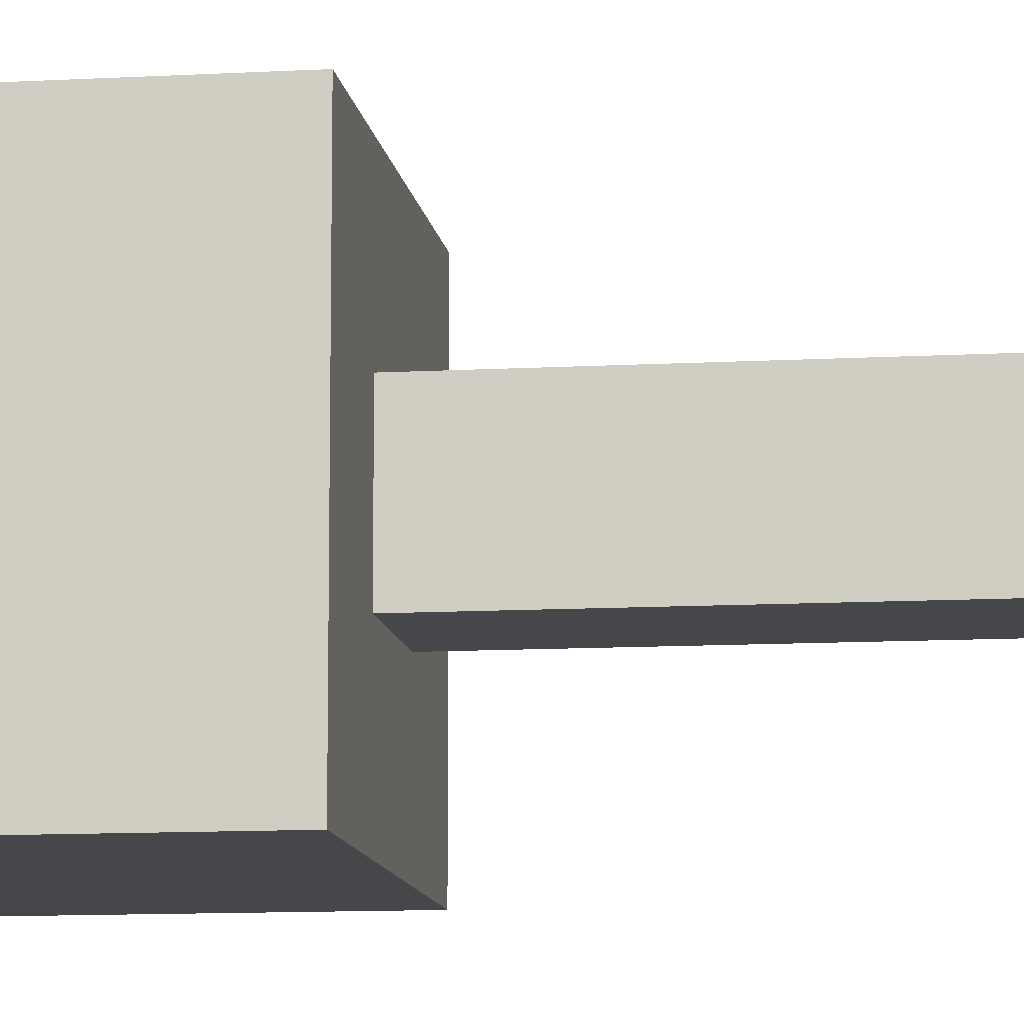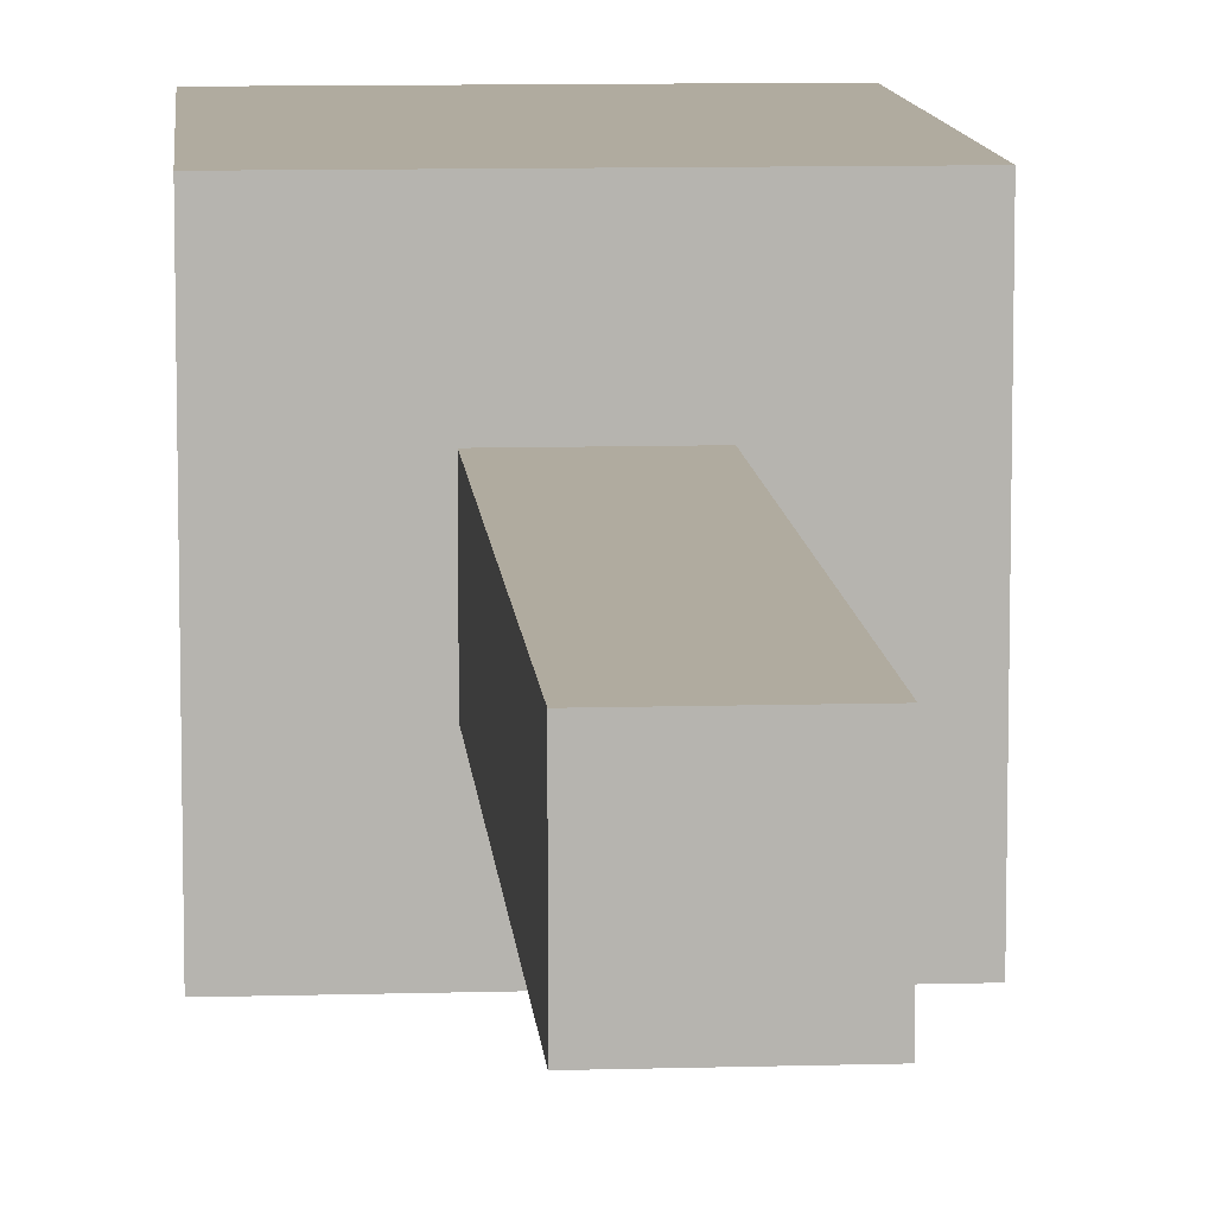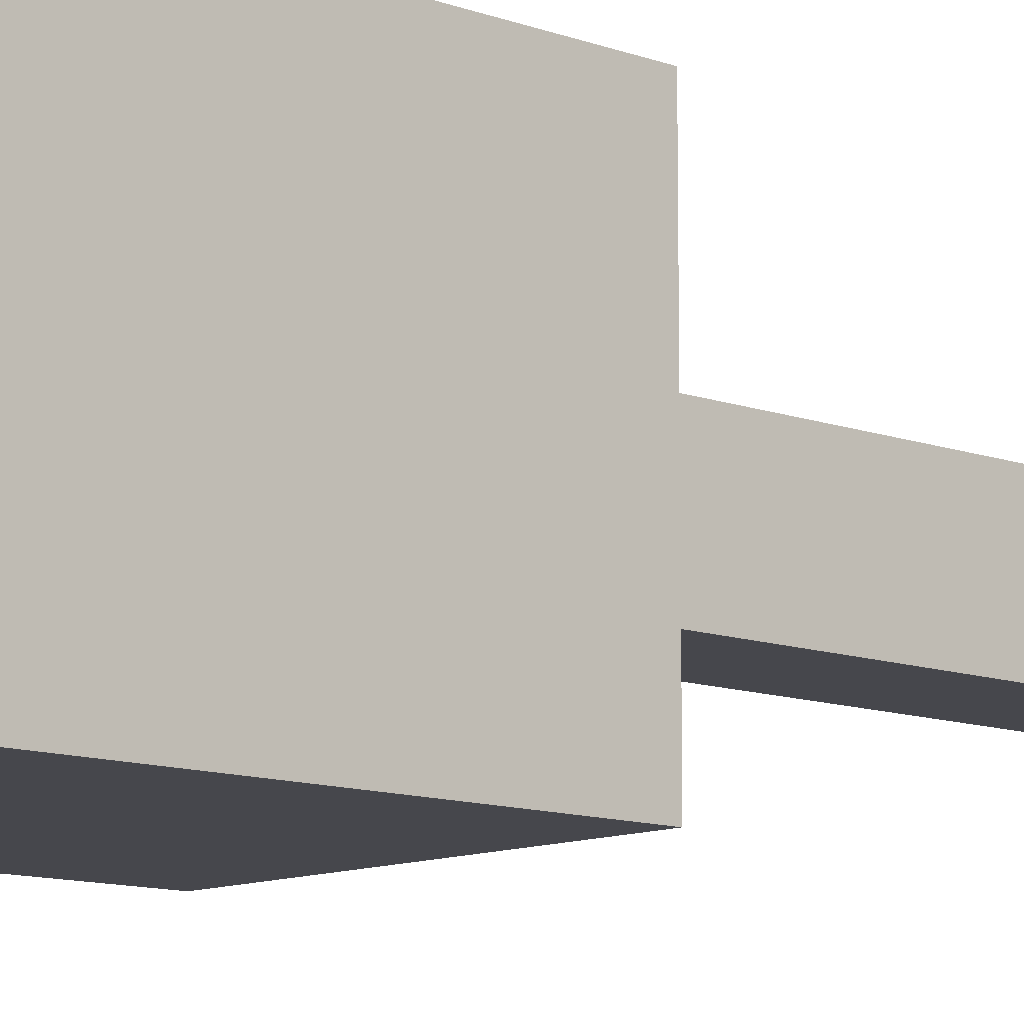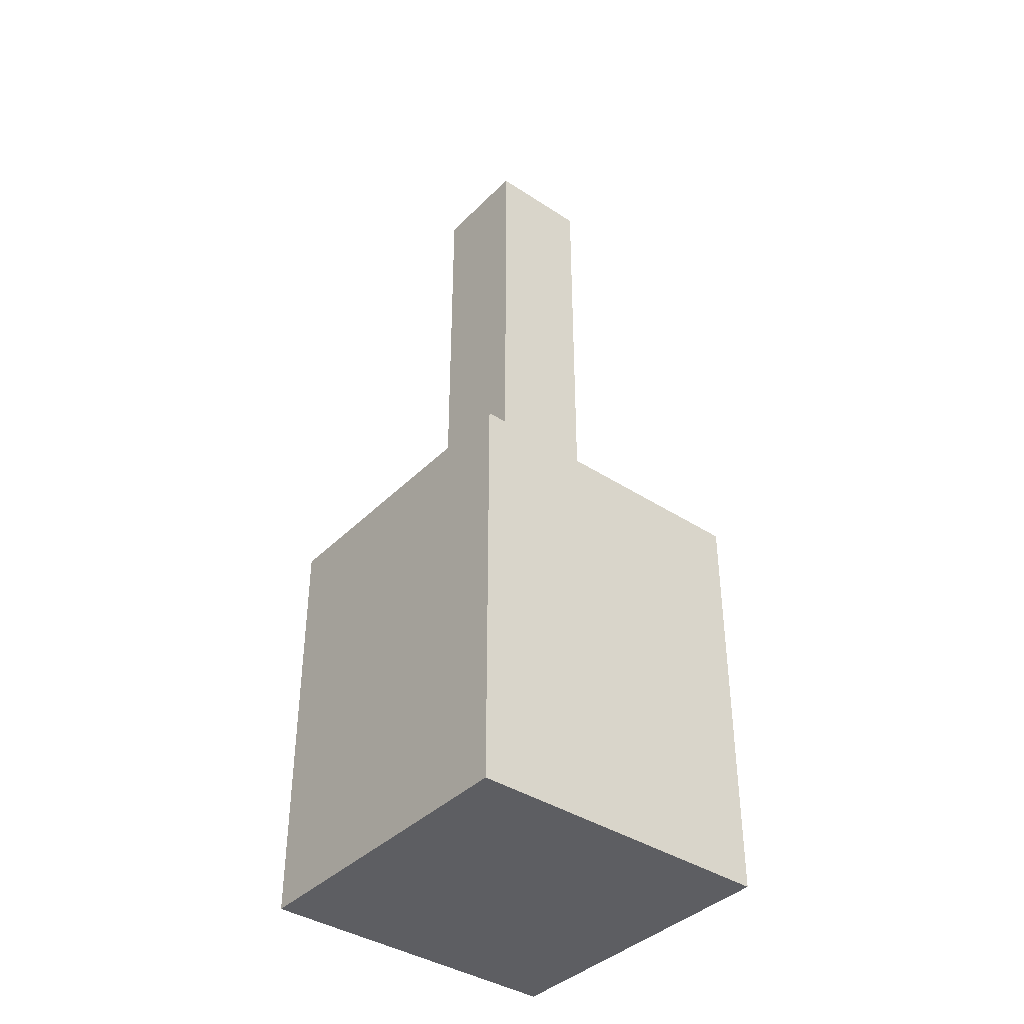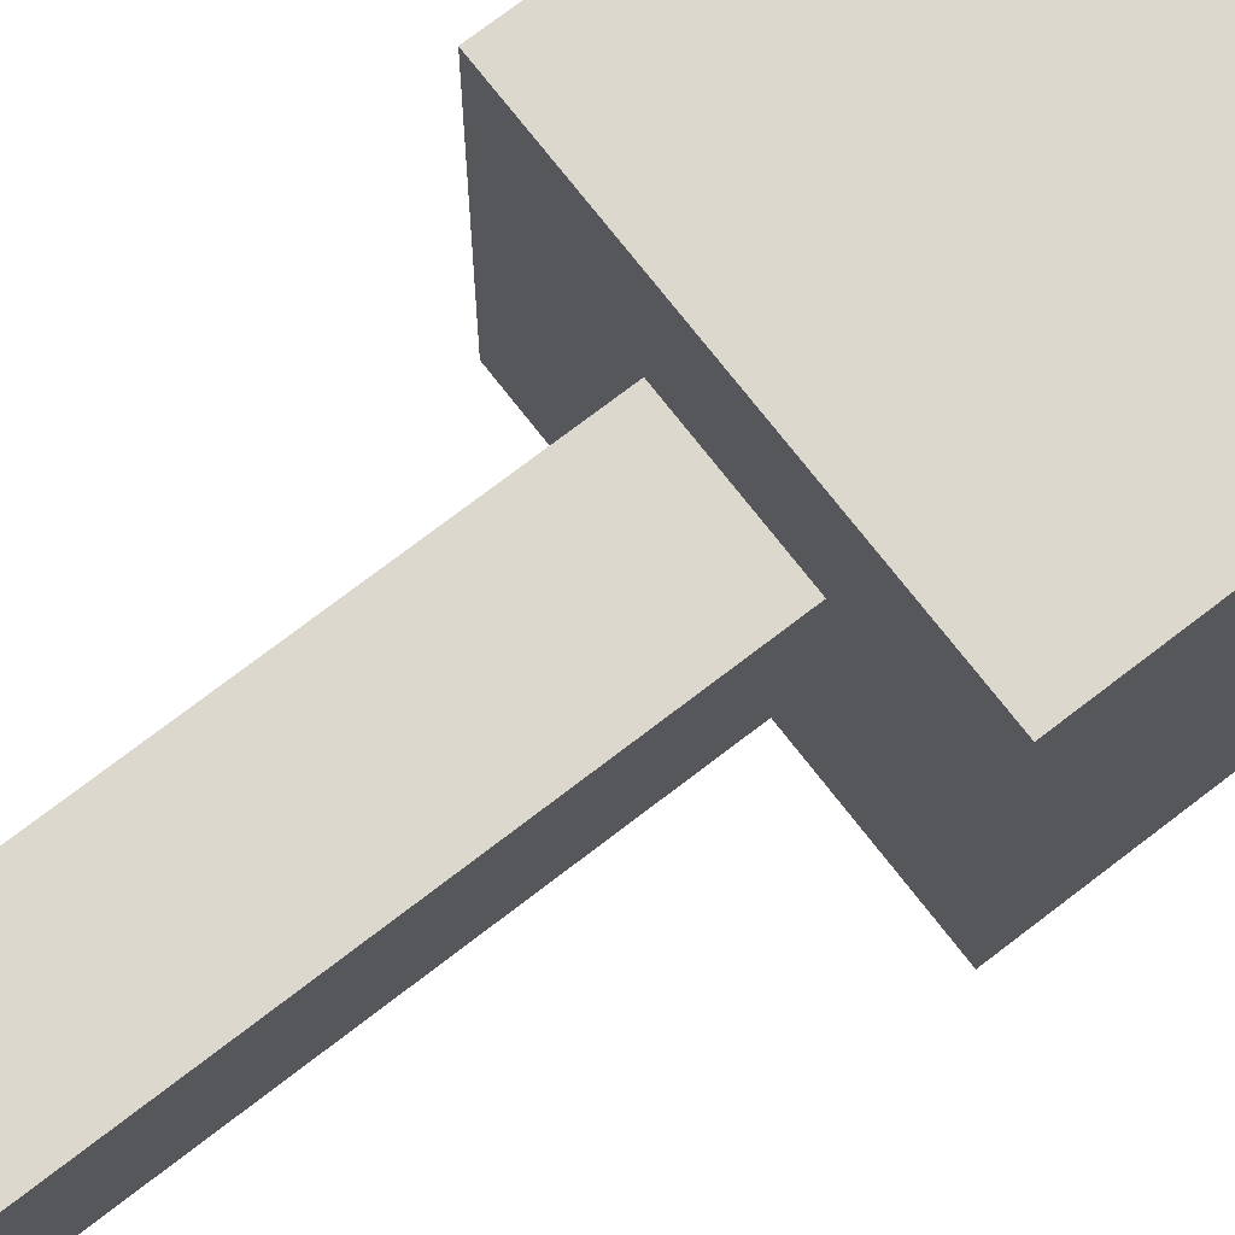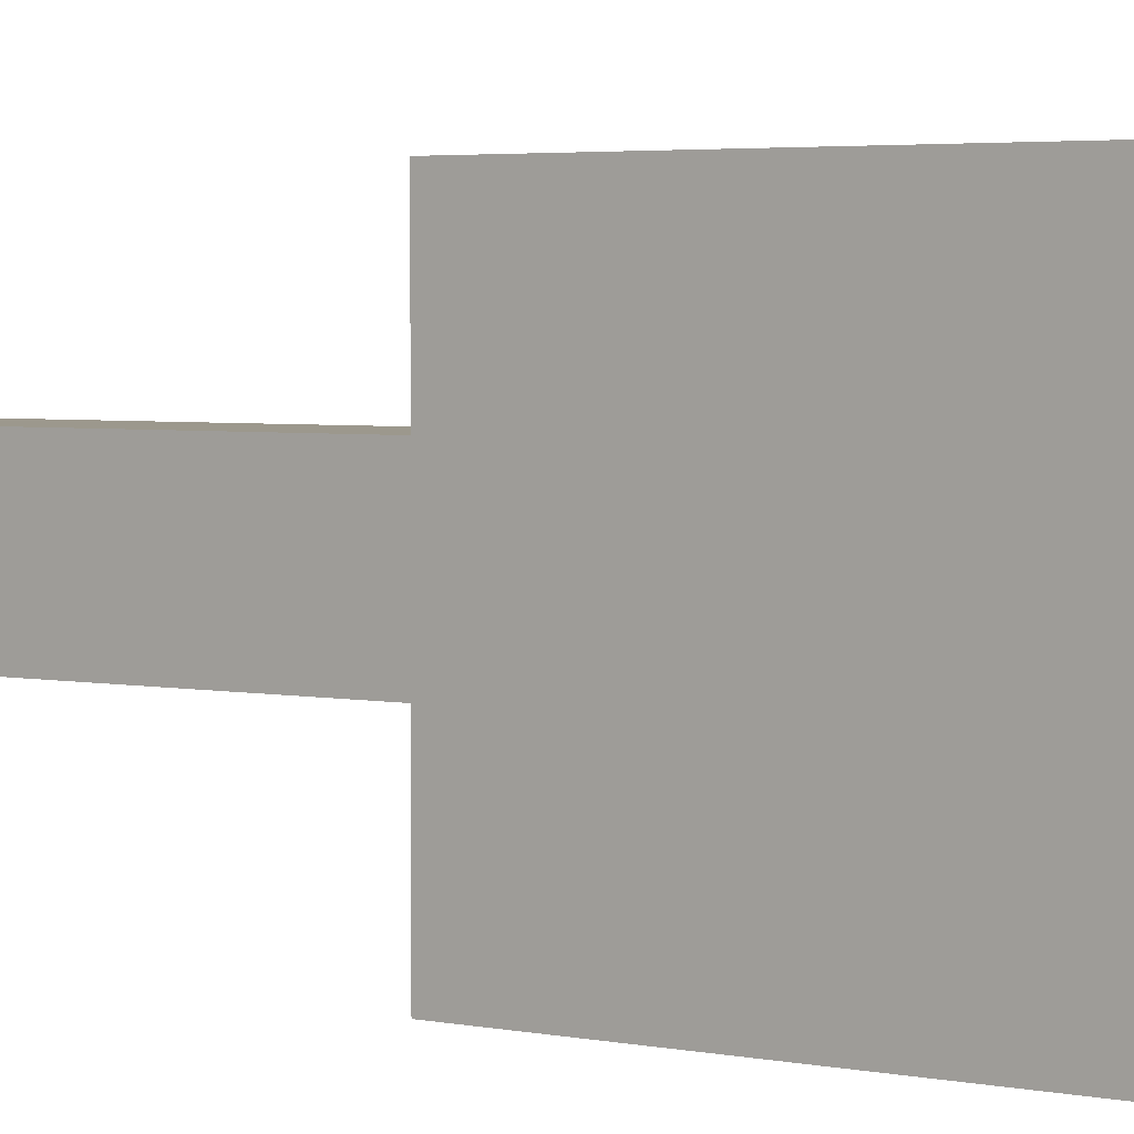
<metadata>
{"format":"obj","ext":"obj","renderer":"f3d","projection":"perspective","resolution":1024,"background":"white","views":[{"elev":-10.8,"azim":98.0,"up":"+Z"},{"elev":9.7,"azim":175.7,"up":"+Z"},{"elev":-11.0,"azim":47.4,"up":"+Z"},{"elev":-39.1,"azim":-39.2,"up":"+Y"},{"elev":72.6,"azim":-127.7,"up":"+Z"},{"elev":3.0,"azim":-51.5,"up":"+Z"}]}
</metadata>
<code>
o
v -0.2 0 0.1
v -0.2 0 -0.2
v -0.2 0.2 0.1
v -0.2 0.2 -0.2
v -0.2 0.4 0.1
v -0.2 0.4 -0.2
v -0.1 0.4 -7.451e-08
v -0.1 0.4 -0.1
v -0.1 0.9 -7.451e-08
v -0.1 0.9 -0.1
v 5.96e-08 0.4 -7.451e-08
v 5.96e-08 0.4 -0.1
v 5.96e-08 0.9 -7.451e-08
v 5.96e-08 0.9 -0.1
v 0.1 0 0.1
v 0.1 0 -0.2
v 0.1 0.2 0.1
v 0.1 0.2 -0.2
v 0.1 0.4 0.1
v 0.1 0.4 -0.2
v -0.2 0 0.1
v -0.2 0.2 0.1
v -0.2 0.4 0.1
v 0.1 0 0.1
v 0.1 0.2 0.1
v 0.1 0.4 0.1
v -0.1 0.4 -7.451e-08
v -0.1 0.9 -7.451e-08
v 5.96e-08 0.4 -7.451e-08
v 5.96e-08 0.9 -7.451e-08
v -0.1 0.4 -0.1
v -0.1 0.9 -0.1
v 5.96e-08 0.4 -0.1
v 5.96e-08 0.9 -0.1
v -0.2 0 -0.2
v -0.2 0.2 -0.2
v -0.2 0.4 -0.2
v 0.1 0 -0.2
v 0.1 0.2 -0.2
v 0.1 0.4 -0.2
v -0.2 0 0.1
v 0.1 0 0.1
v -0.2 0 -0.2
v 0.1 0 -0.2
v -0.2 0.4 0.1
v 0.1 0.4 0.1
v -0.1 0.4 -7.451e-08
v 5.96e-08 0.4 -7.451e-08
v -0.1 0.4 -0.1
v 5.96e-08 0.4 -0.1
v -0.2 0.4 -0.2
v 0.1 0.4 -0.2
v -0.1 0.9 -7.451e-08
v 5.96e-08 0.9 -7.451e-08
v -0.1 0.9 -0.1
v 5.96e-08 0.9 -0.1
f 3 2 1
f 4 2 3
f 5 4 3
f 6 4 5
f 9 8 7
f 10 8 9
f 11 12 13
f 13 12 14
f 15 16 17
f 17 16 18
f 17 18 19
f 19 18 20
f 24 22 21
f 25 23 22
f 25 22 24
f 26 23 25
f 29 28 27
f 30 28 29
f 31 32 33
f 33 32 34
f 35 36 38
f 36 37 39
f 38 36 39
f 39 37 40
f 43 42 41
f 44 42 43
f 45 46 47
f 47 46 48
f 45 47 49
f 48 46 50
f 45 49 51
f 49 50 51
f 50 46 52
f 51 50 52
f 53 54 55
f 55 54 56

</code>
